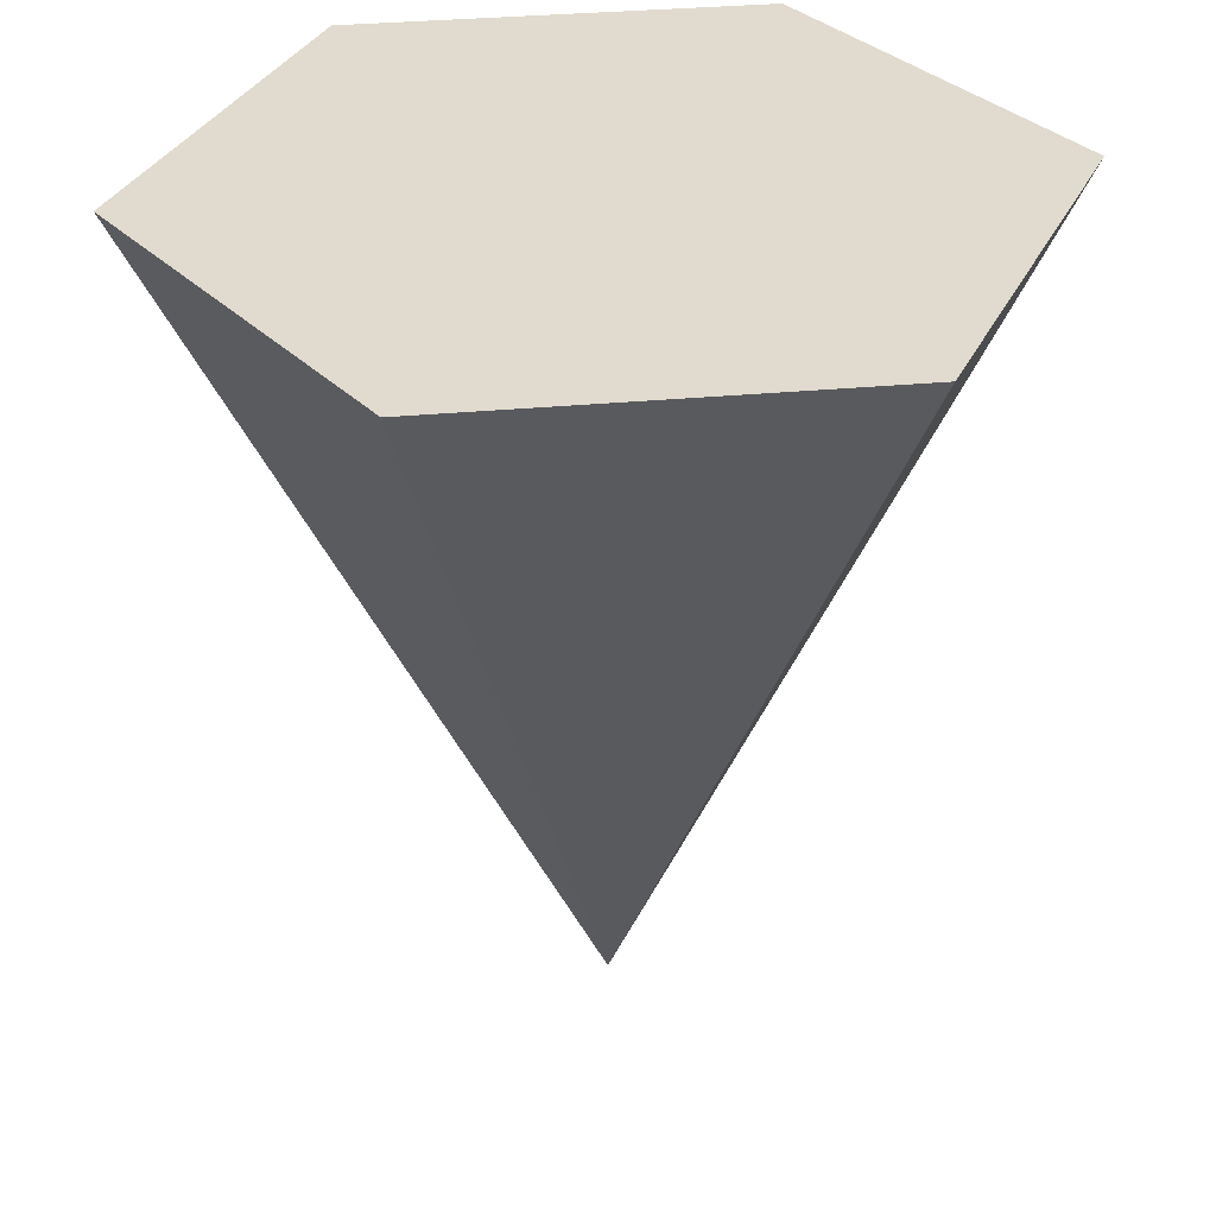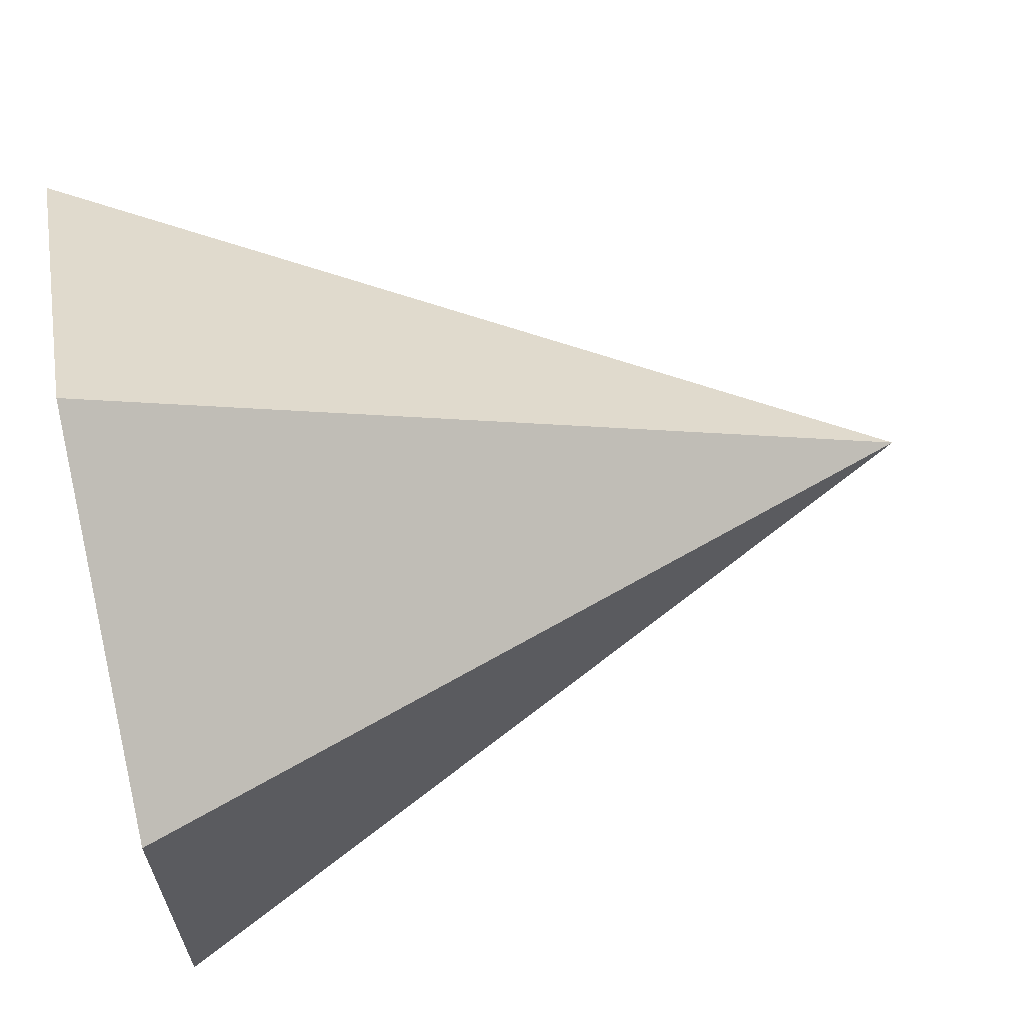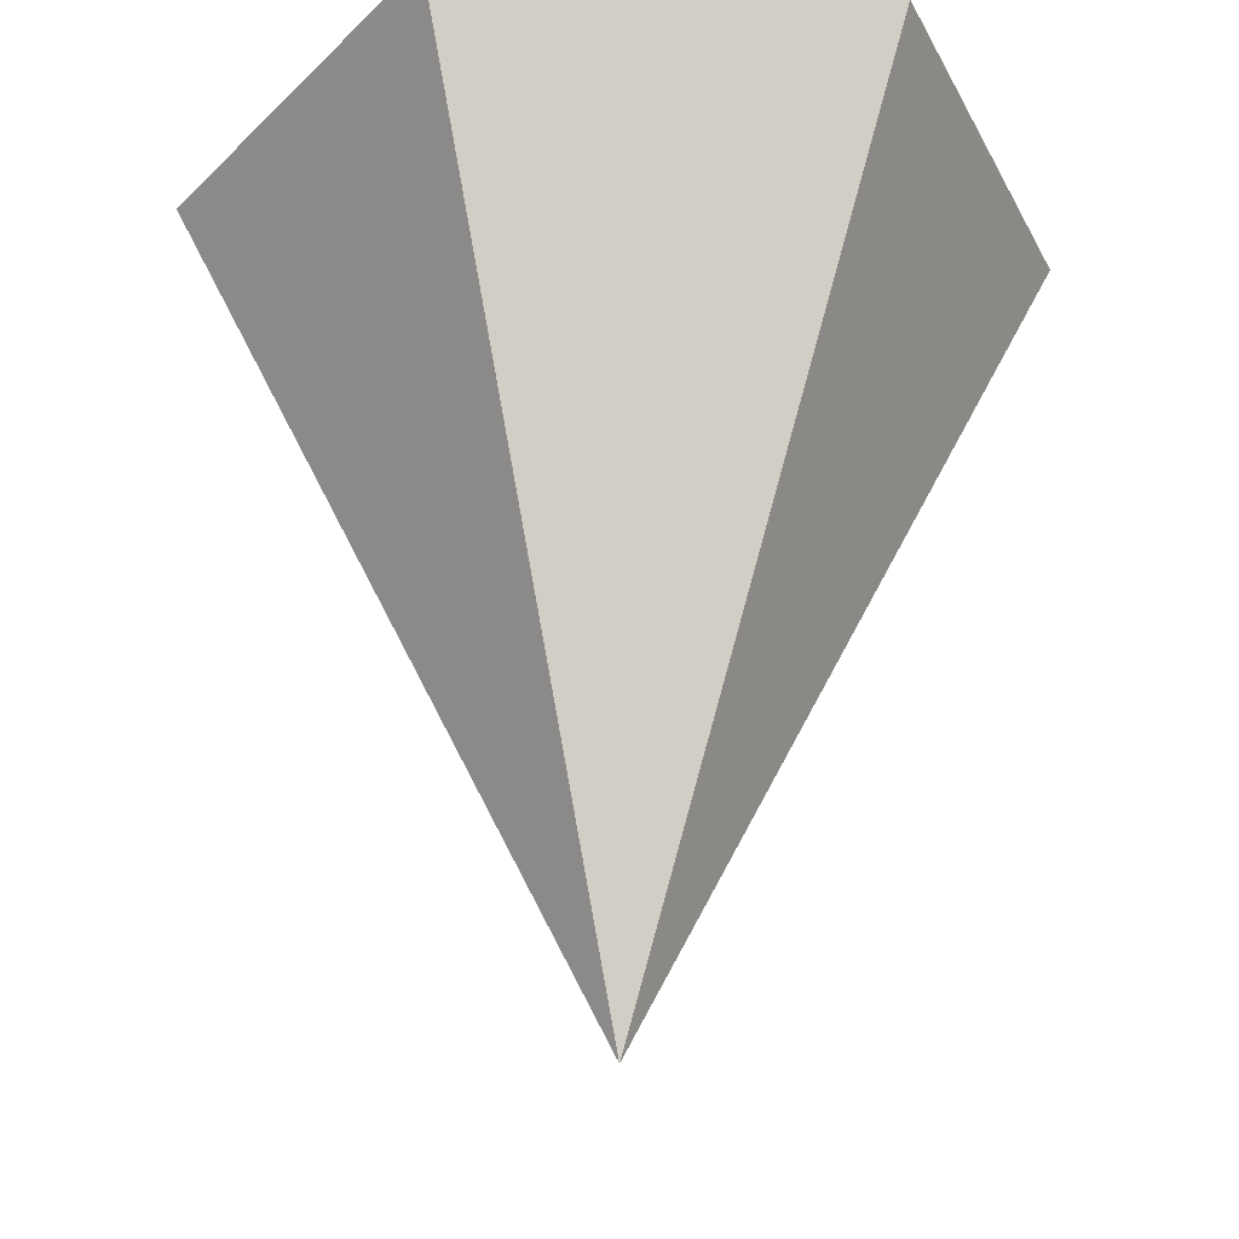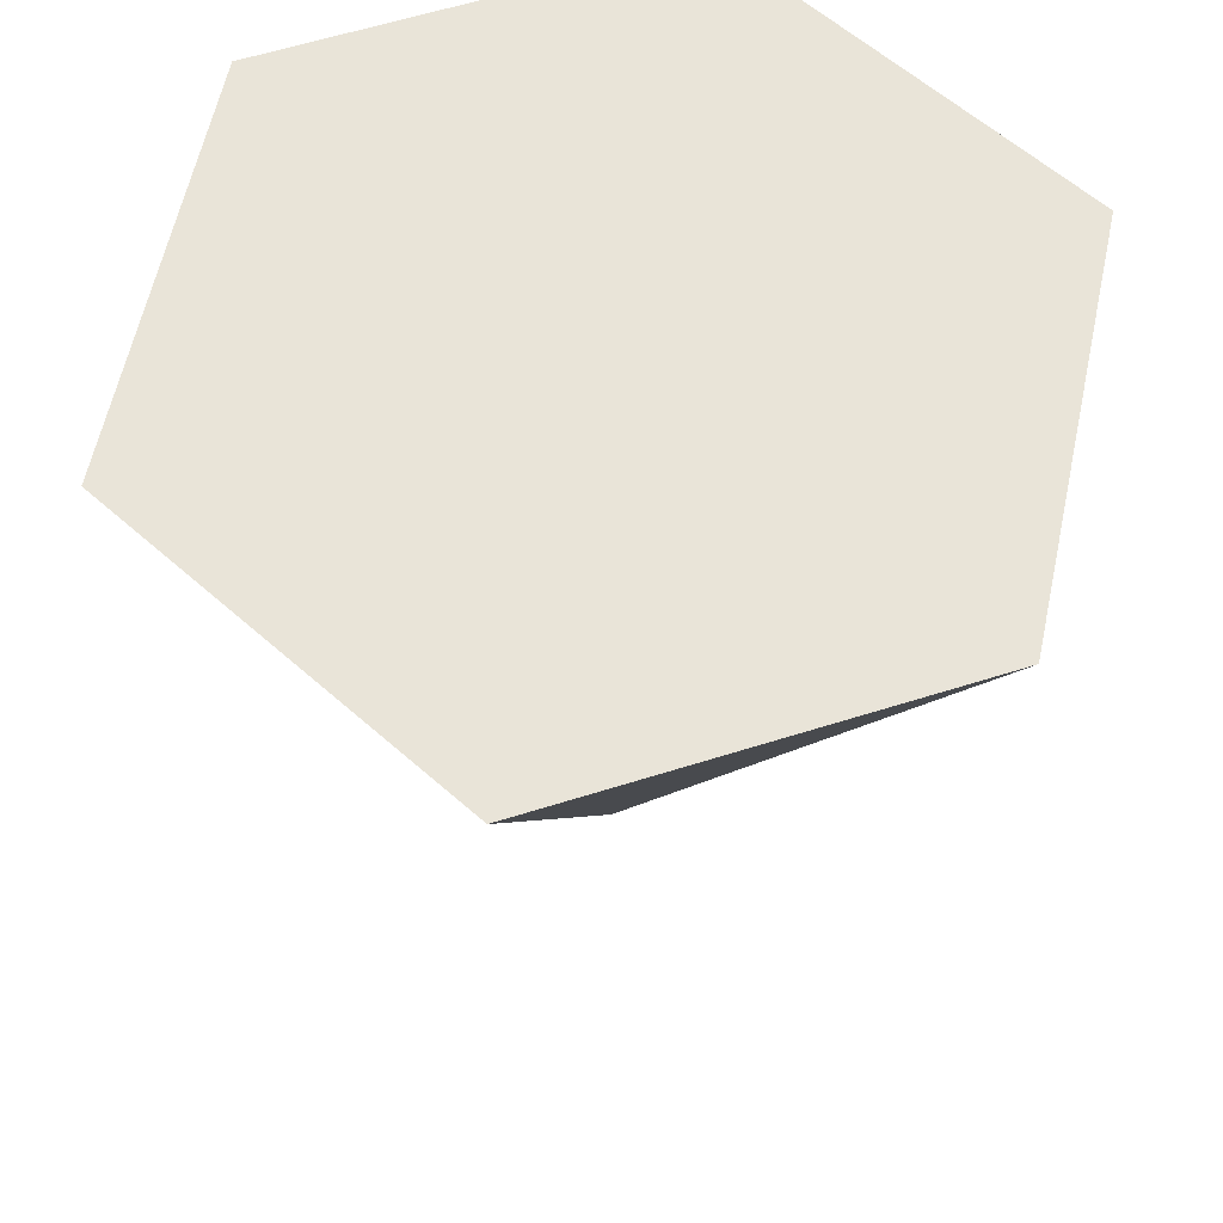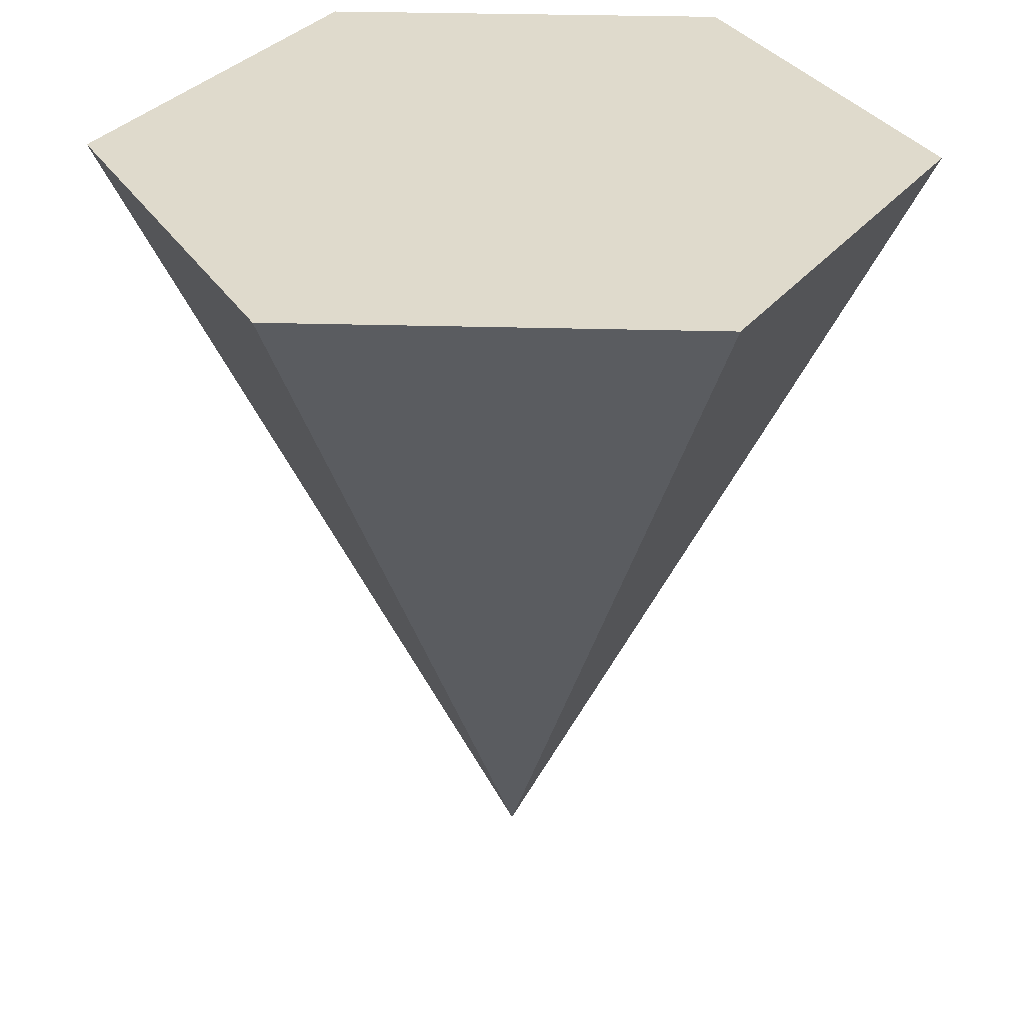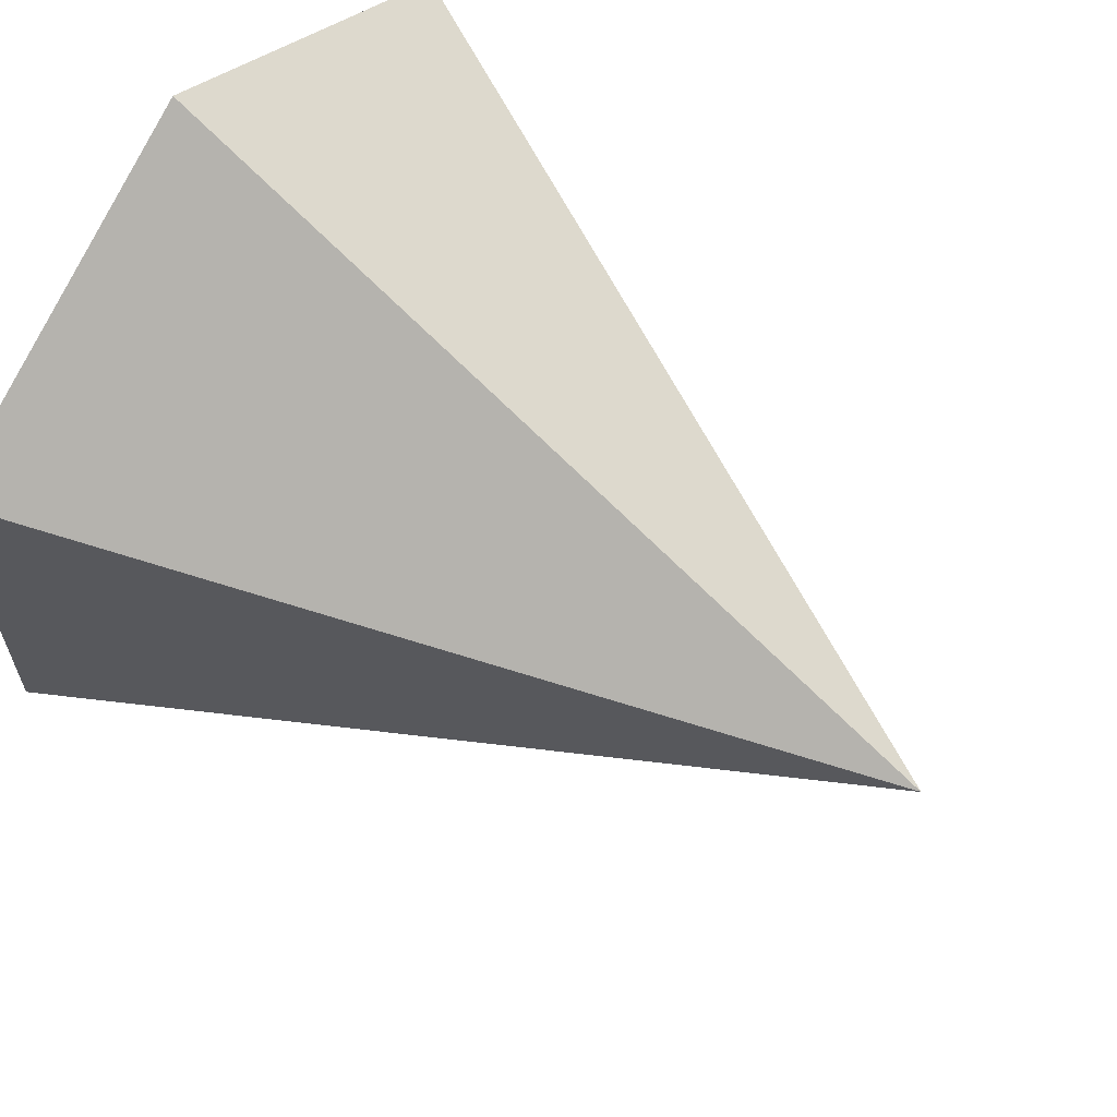
<metadata>
{"format":"obj","ext":"obj","renderer":"f3d","projection":"perspective","resolution":1024,"background":"white","views":[{"elev":33.5,"azim":-157.2,"up":"+Z"},{"elev":64.9,"azim":78.6,"up":"+Y"},{"elev":-30.3,"azim":-96.5,"up":"+Z"},{"elev":60.5,"azim":132.1,"up":"+Z"},{"elev":32.5,"azim":32.2,"up":"+Z"},{"elev":63.2,"azim":125.8,"up":"+Y"}]}
</metadata>
<code>
o GizmoCone
v -5.3e-05 1 1
v -0.8661 0.5 1
v -0.8661 -0.5 1
v -5.3e-05 -1 1
v 0.866 -0.5 1
v 0.866 0.5 1
v 5.3e-05 -0 -1
f 1 7 2
f 2 7 3
f 3 7 4
f 4 7 5
f 5 6 2
f 5 7 6
f 6 7 1
f 6 1 2
f 2 3 4
f 4 5 2

</code>
